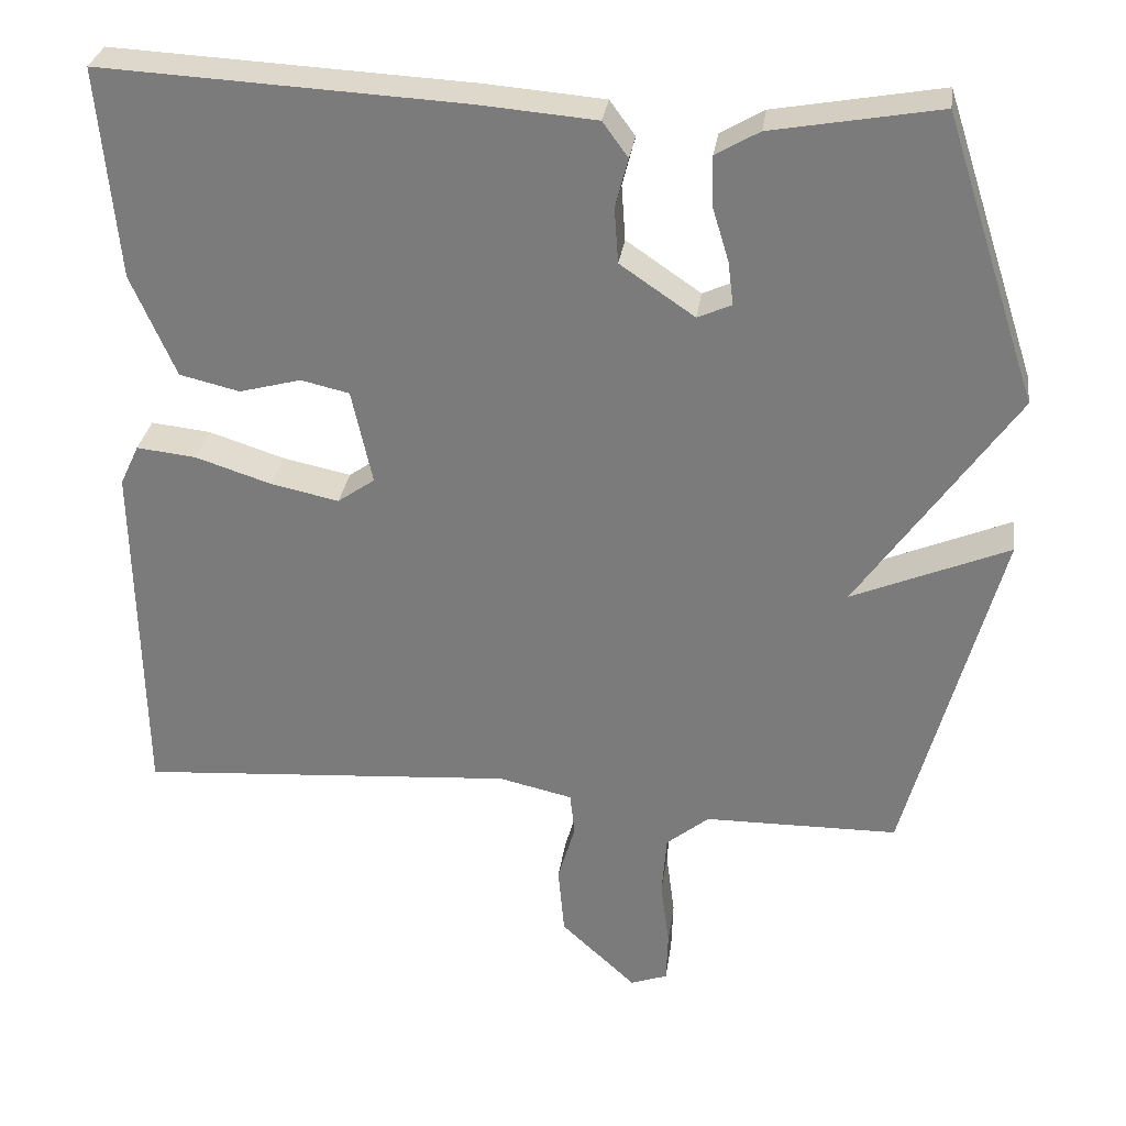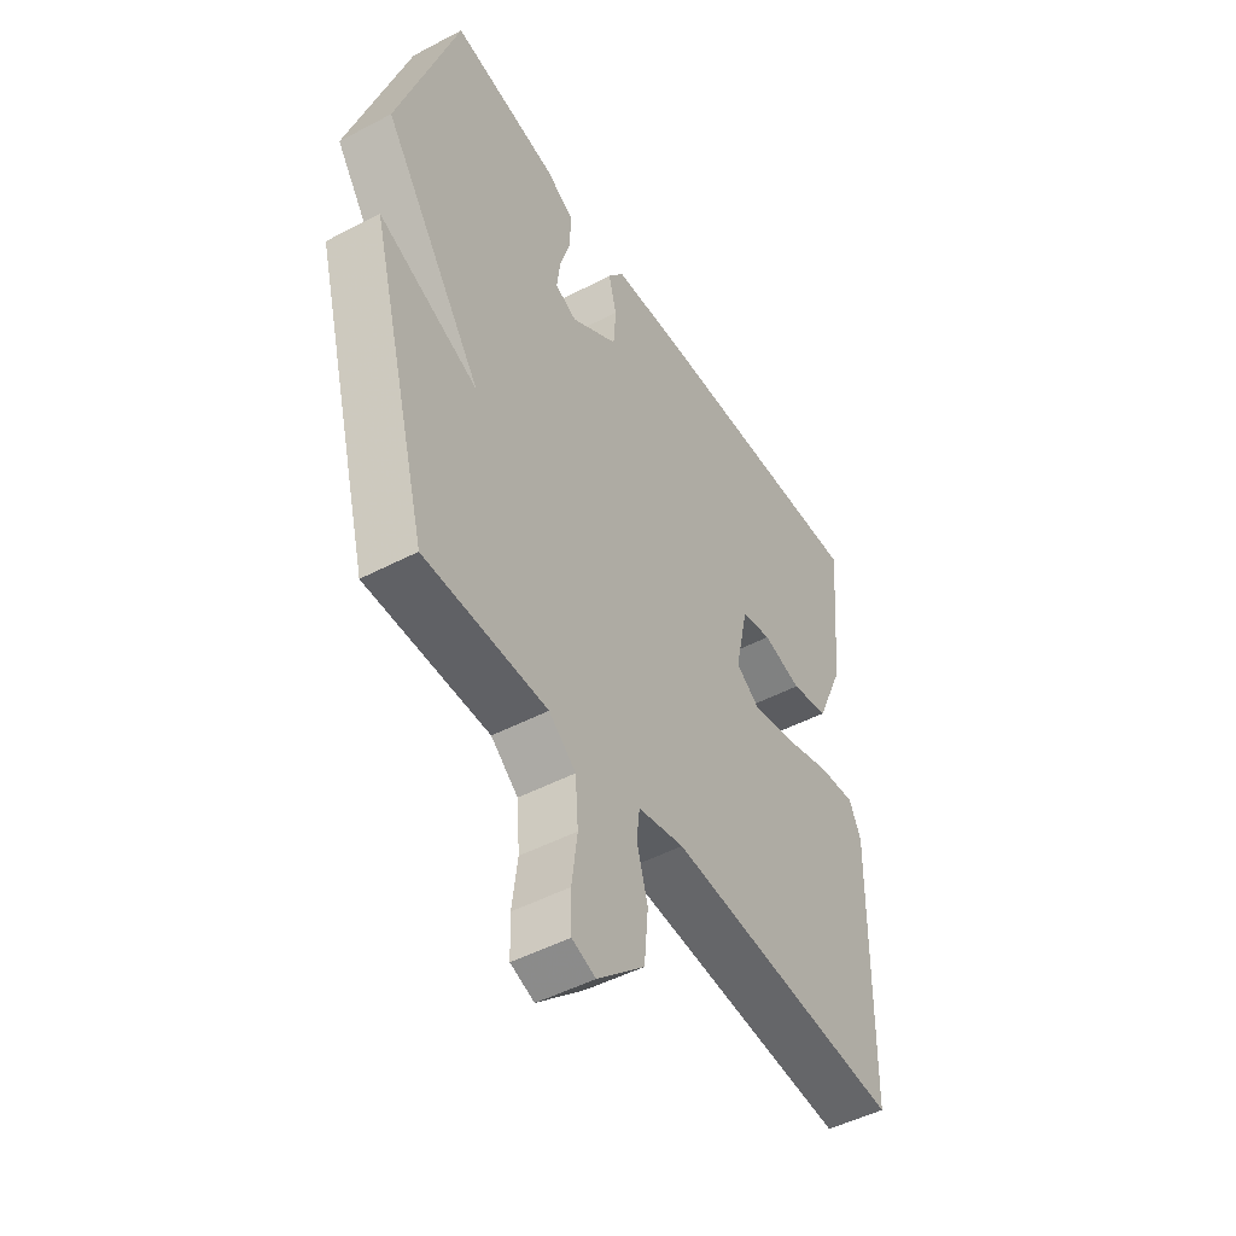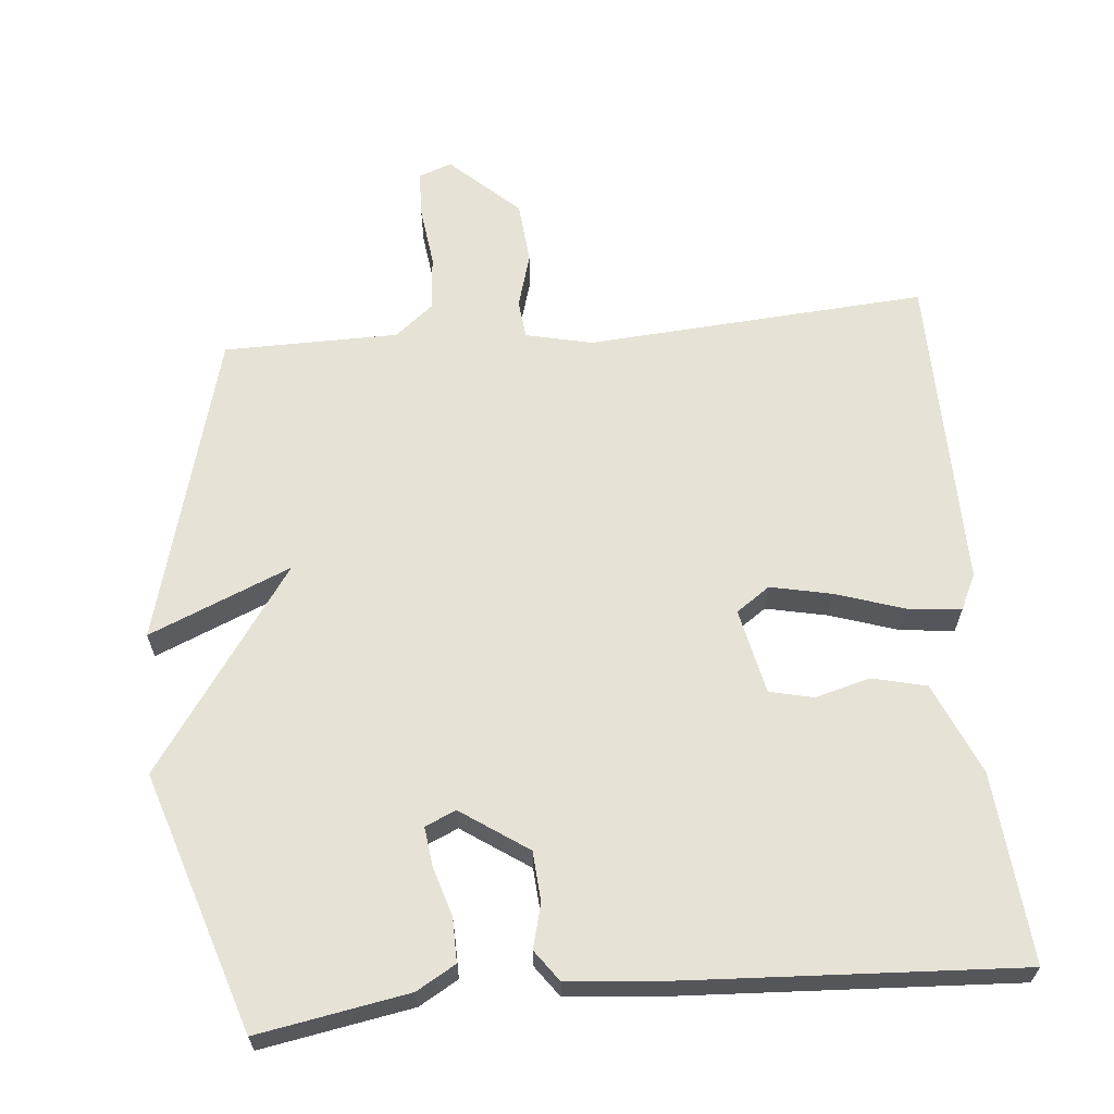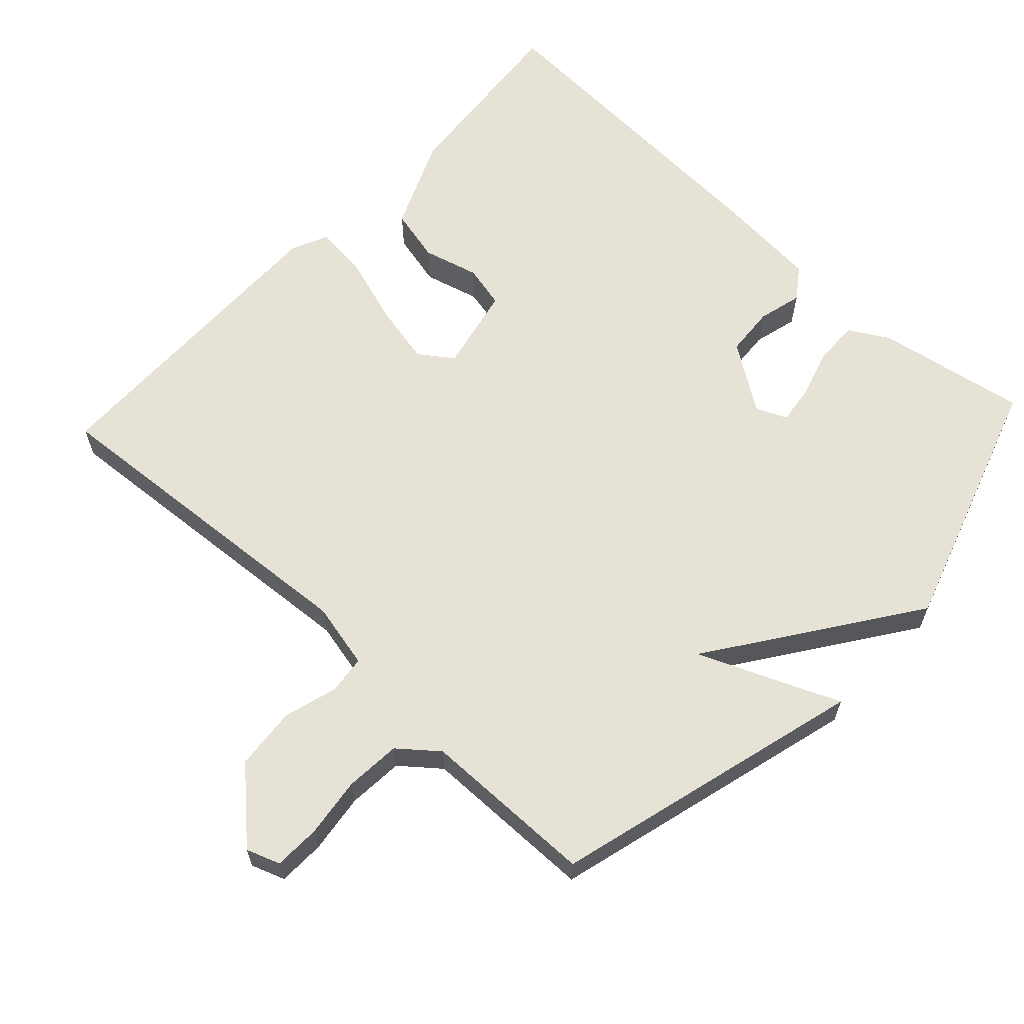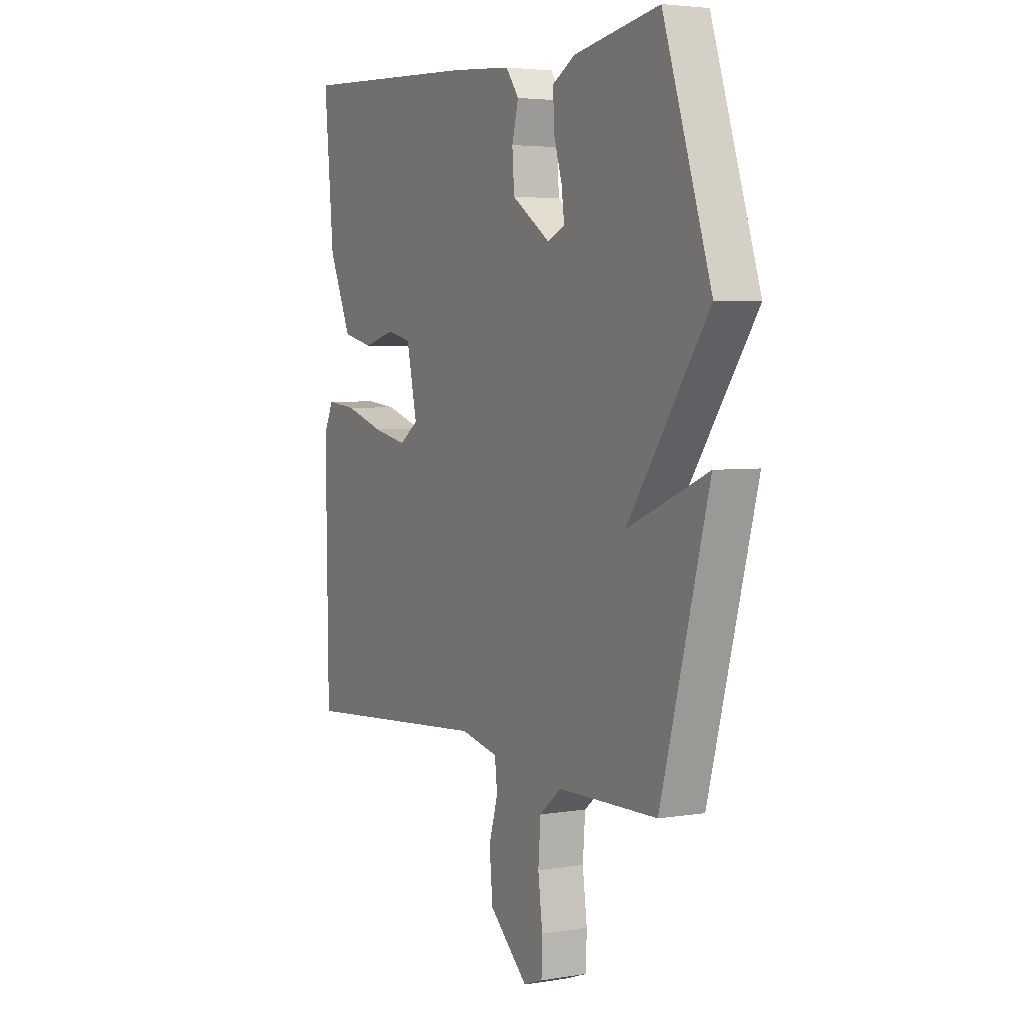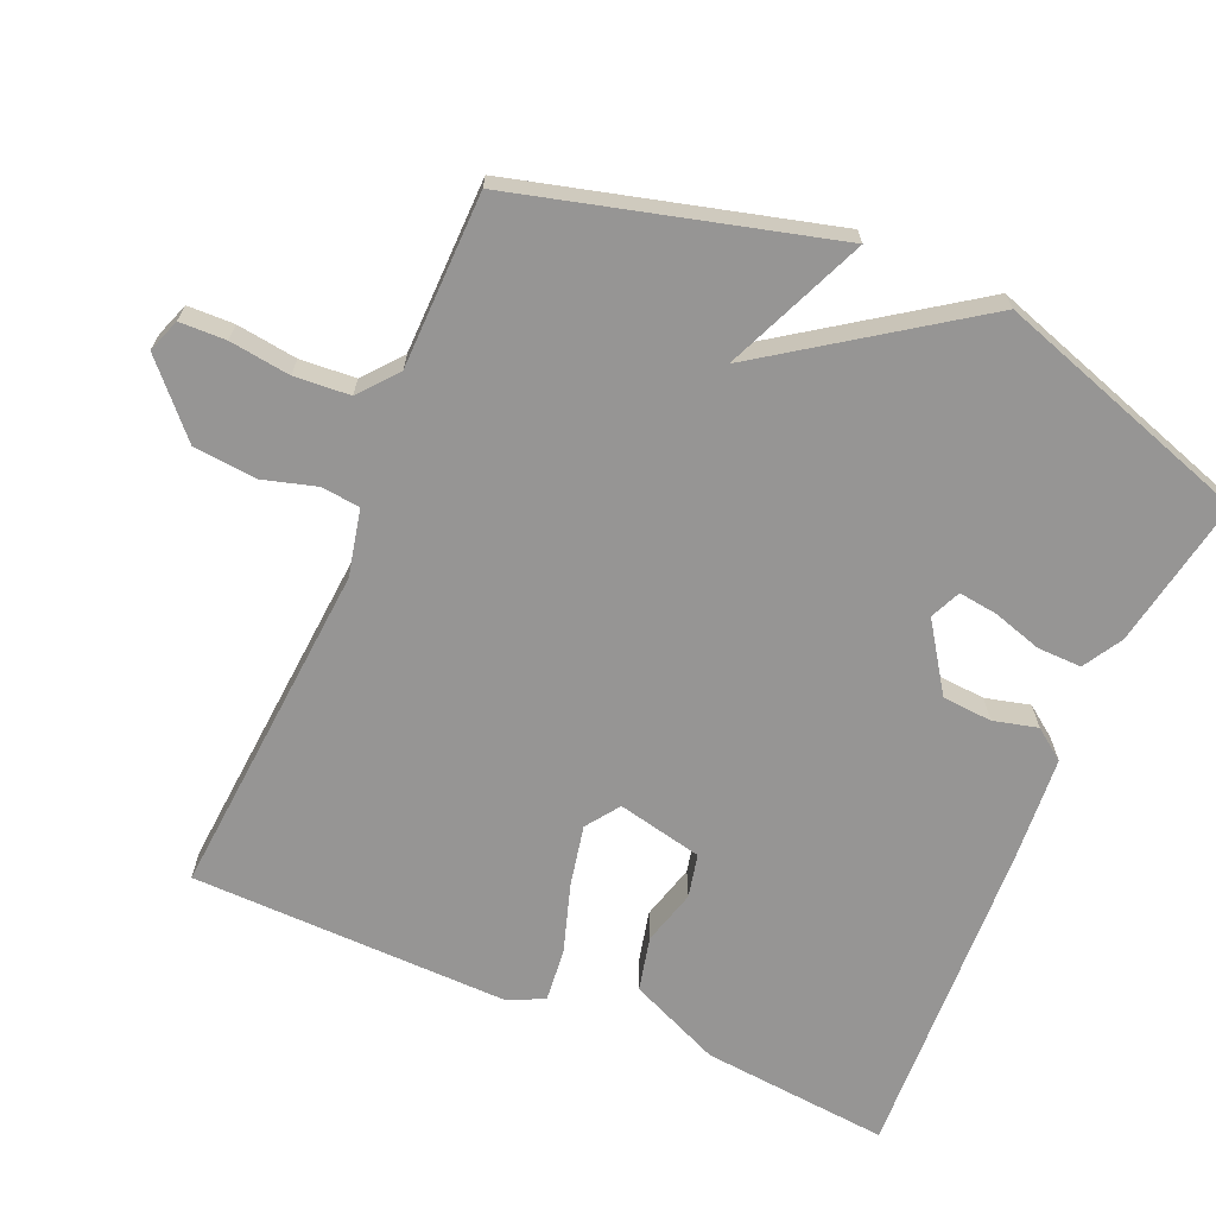
<metadata>
{"format":"obj","ext":"obj","renderer":"f3d","projection":"perspective","resolution":1024,"background":"white","views":[{"elev":30.3,"azim":-172.0,"up":"+Z"},{"elev":-48.4,"azim":-59.6,"up":"+Z"},{"elev":63.9,"azim":-5.1,"up":"+Y"},{"elev":63.0,"azim":-137.0,"up":"+Y"},{"elev":3.9,"azim":-118.5,"up":"+Z"},{"elev":-67.5,"azim":-113.5,"up":"+Y"}]}
</metadata>
<code>
v -0.5 0.07 0.5
v -0.289 0.07 0.462
v -0.234 0.07 0.43
v -0.235 0.07 0.368
v -0.256 0.07 0.299
v -0.263 0.07 0.244
v -0.22 0.07 0.225
v -0.126 0.07 0.289
v -0.121 0.07 0.359
v -0.137 0.07 0.421
v -0.105 0.07 0.465
v 0.044 0.07 0.477
v 0.5 0.07 0.5
v 0.476 0.07 0.235
v 0.42 0.07 0.106
v 0.344 0.07 0.088
v 0.266 0.07 0.109
v 0.205 0.07 0.095
v 0.179 0.07 -0.025
v 0.226 0.07 -0.058
v 0.312 0.07 -0.04
v 0.408 0.07 -0.009
v 0.483 0.07 -0.001
v 0.507 0.07 -0.052
v 0.5 0.07 -0.5
v 0.023 0.07 -0.465
v -0.07 0.07 -0.486
v -0.076 0.07 -0.54
v -0.054 0.07 -0.616
v -0.062 0.07 -0.704
v -0.157 0.07 -0.792
v -0.204 0.07 -0.775
v -0.206 0.07 -0.71
v -0.195 0.07 -0.625
v -0.201 0.07 -0.547
v -0.255 0.07 -0.503
v -0.5 0.07 -0.5
v -0.618 0.07 -0.061
v -0.42 0.07 -0.145
v -0.618 0.07 0.139
v -0.5 0 0.5
v -0.289 0 0.462
v -0.234 0 0.43
v -0.235 0 0.368
v -0.256 0 0.299
v -0.263 0 0.244
v -0.22 0 0.225
v -0.126 0 0.289
v -0.121 0 0.359
v -0.137 0 0.421
v -0.105 0 0.465
v 0.044 0 0.477
v 0.5 0 0.5
v 0.476 0 0.235
v 0.42 0 0.106
v 0.344 0 0.088
v 0.266 0 0.109
v 0.205 0 0.095
v 0.179 0 -0.025
v 0.226 0 -0.058
v 0.312 0 -0.04
v 0.408 0 -0.009
v 0.483 0 -0.001
v 0.507 0 -0.052
v 0.5 0 -0.5
v 0.023 0 -0.465
v -0.07 0 -0.486
v -0.076 0 -0.54
v -0.054 0 -0.616
v -0.062 0 -0.704
v -0.157 0 -0.792
v -0.204 0 -0.775
v -0.206 0 -0.71
v -0.195 0 -0.625
v -0.201 0 -0.547
v -0.255 0 -0.503
v -0.5 0 -0.5
v -0.618 0 -0.061
v -0.42 0 -0.145
v -0.618 0 0.139
f 3 4 5
f 2 3 5
f 1 2 5
f 40 1 5
f 39 40 5
f 36 37 38 39
f 35 36 39
f 32 33 34
f 31 32 34
f 30 31 34
f 29 30 34
f 28 29 34
f 27 28 34 35
f 24 25 26
f 23 24 26
f 22 23 26
f 21 22 26
f 20 21 26 27
f 27 35 39
f 20 27 39
f 19 20 39
f 15 16 17
f 14 15 17
f 13 14 17
f 12 13 17
f 11 12 17
f 10 11 17
f 9 10 17
f 8 9 17 18
f 18 19 39
f 8 18 39
f 7 8 39
f 39 5 6
f 6 7 39
f 45 44 43
f 45 43 42
f 45 42 41
f 45 41 80
f 45 80 79
f 79 78 77 76
f 79 76 75
f 74 73 72
f 74 72 71
f 74 71 70
f 74 70 69
f 74 69 68
f 75 74 68 67
f 66 65 64
f 66 64 63
f 66 63 62
f 66 62 61
f 67 66 61 60
f 79 75 67
f 79 67 60
f 79 60 59
f 57 56 55
f 57 55 54
f 57 54 53
f 57 53 52
f 57 52 51
f 57 51 50
f 57 50 49
f 58 57 49 48
f 79 59 58
f 79 58 48
f 79 48 47
f 46 45 79
f 79 47 46
f 1 41 42 2
f 2 42 43 3
f 3 43 44 4
f 4 44 45 5
f 5 45 46 6
f 6 46 47 7
f 7 47 48 8
f 8 48 49 9
f 9 49 50 10
f 10 50 51 11
f 11 51 52 12
f 12 52 53 13
f 13 53 54 14
f 14 54 55 15
f 15 55 56 16
f 16 56 57 17
f 17 57 58 18
f 18 58 59 19
f 19 59 60 20
f 20 60 61 21
f 21 61 62 22
f 22 62 63 23
f 23 63 64 24
f 24 64 65 25
f 25 65 66 26
f 26 66 67 27
f 27 67 68 28
f 28 68 69 29
f 29 69 70 30
f 30 70 71 31
f 31 71 72 32
f 32 72 73 33
f 33 73 74 34
f 34 74 75 35
f 35 75 76 36
f 36 76 77 37
f 37 77 78 38
f 38 78 79 39
f 39 79 80 40
f 40 80 41 1

</code>
